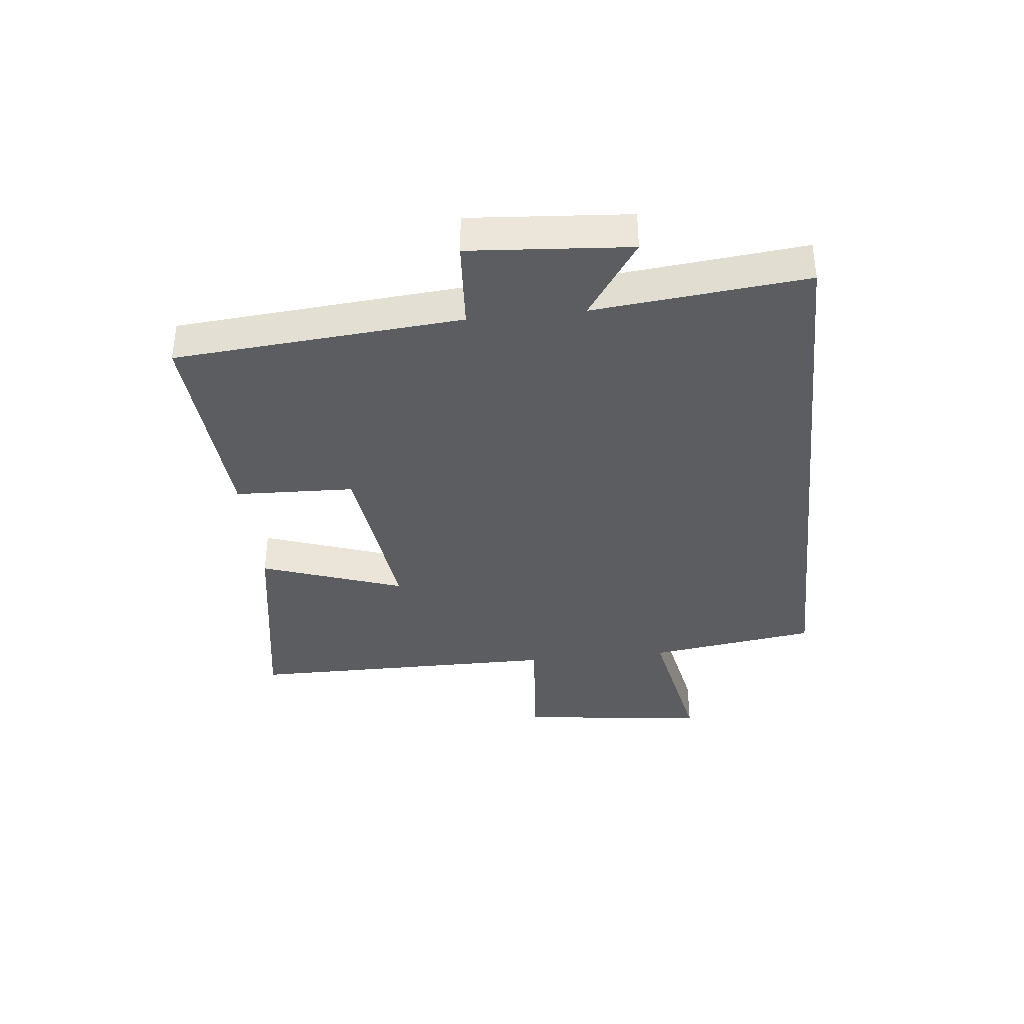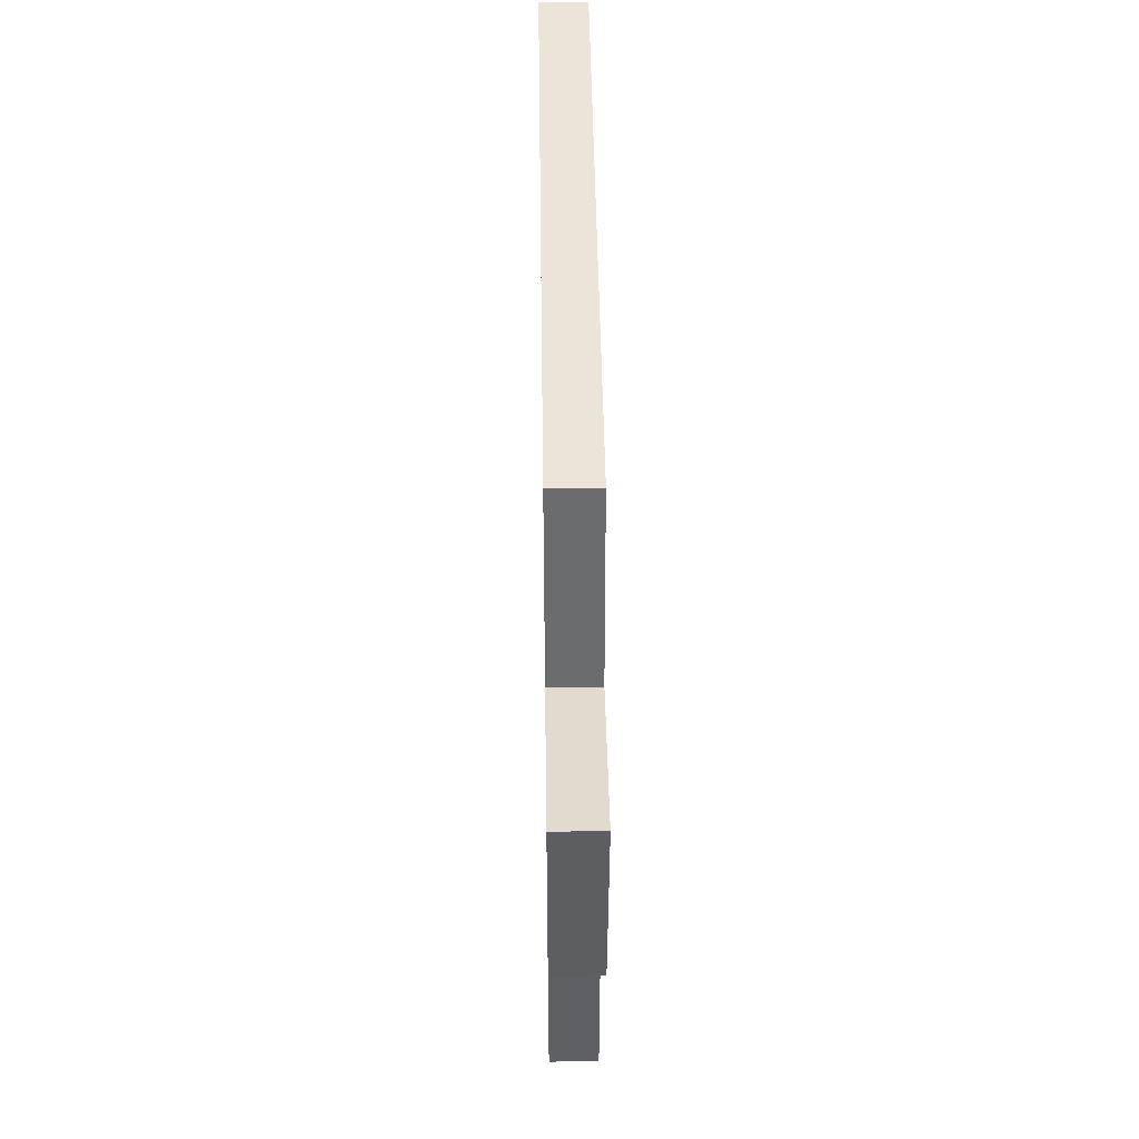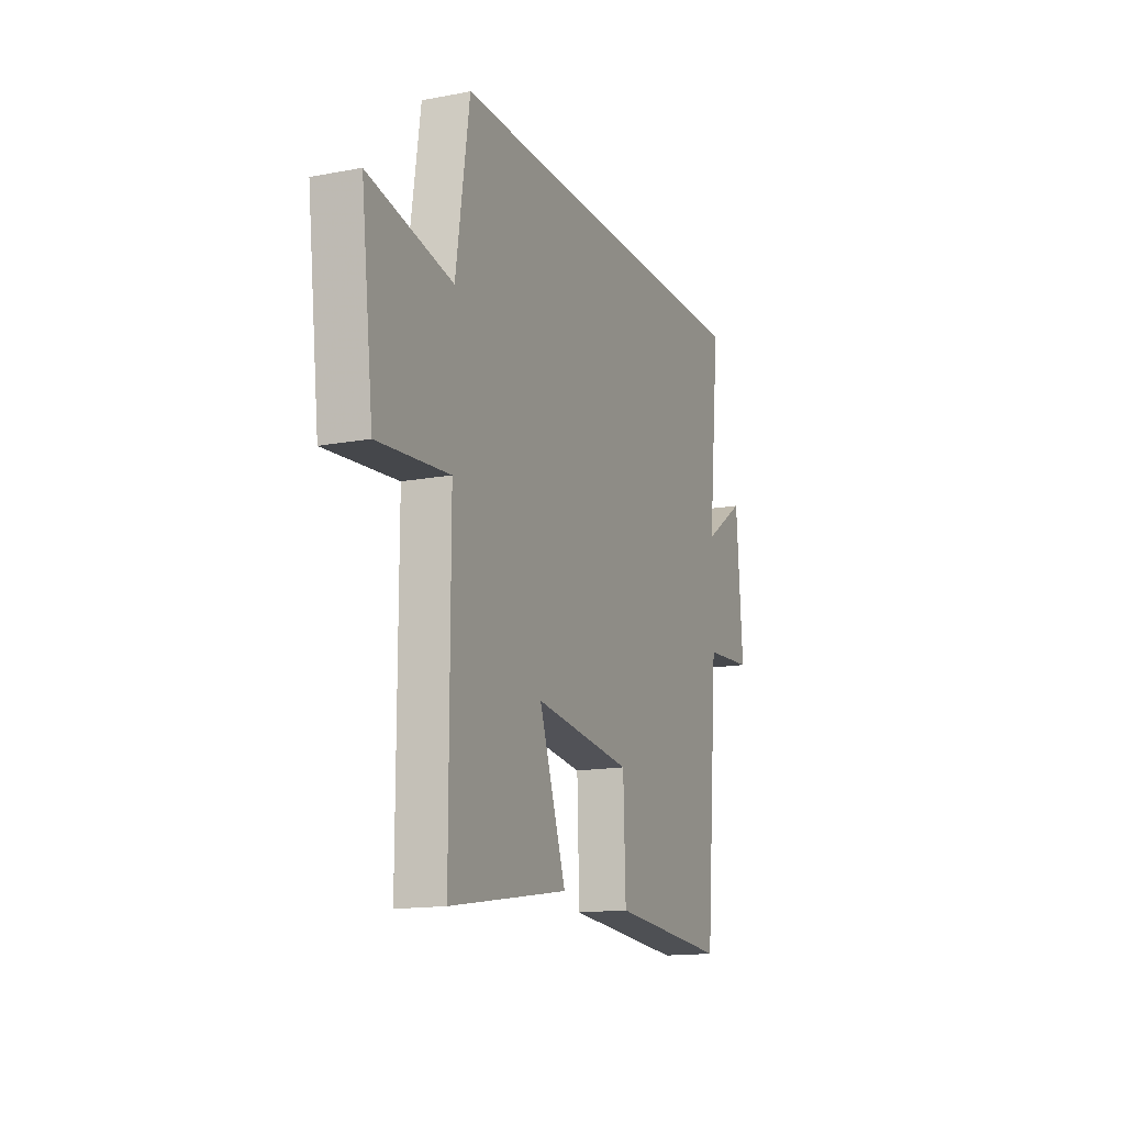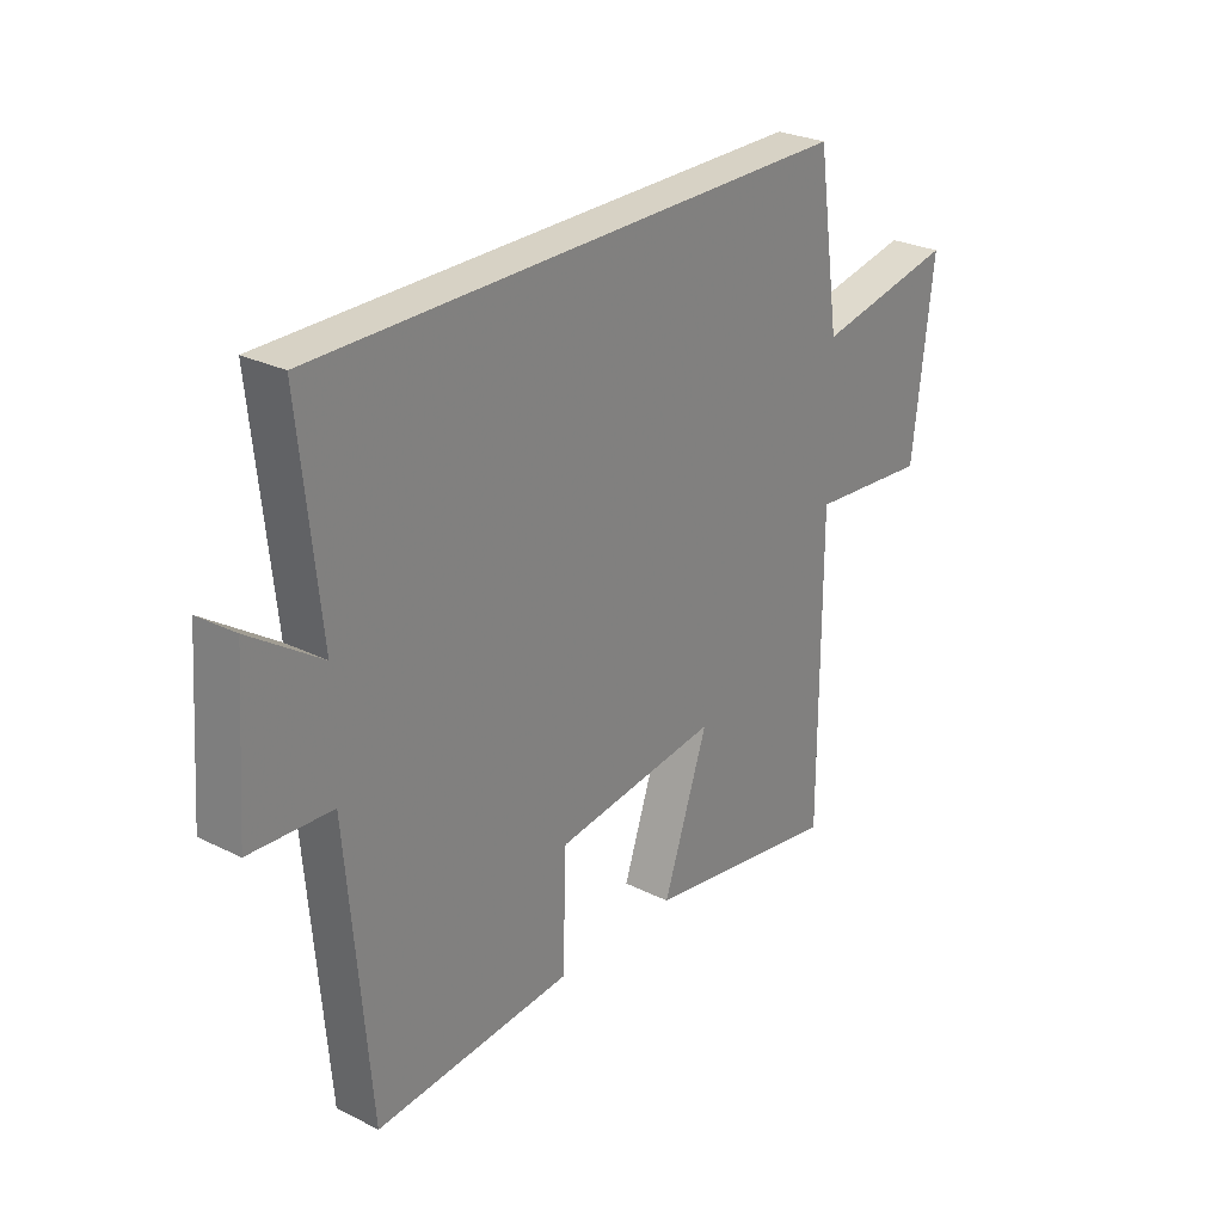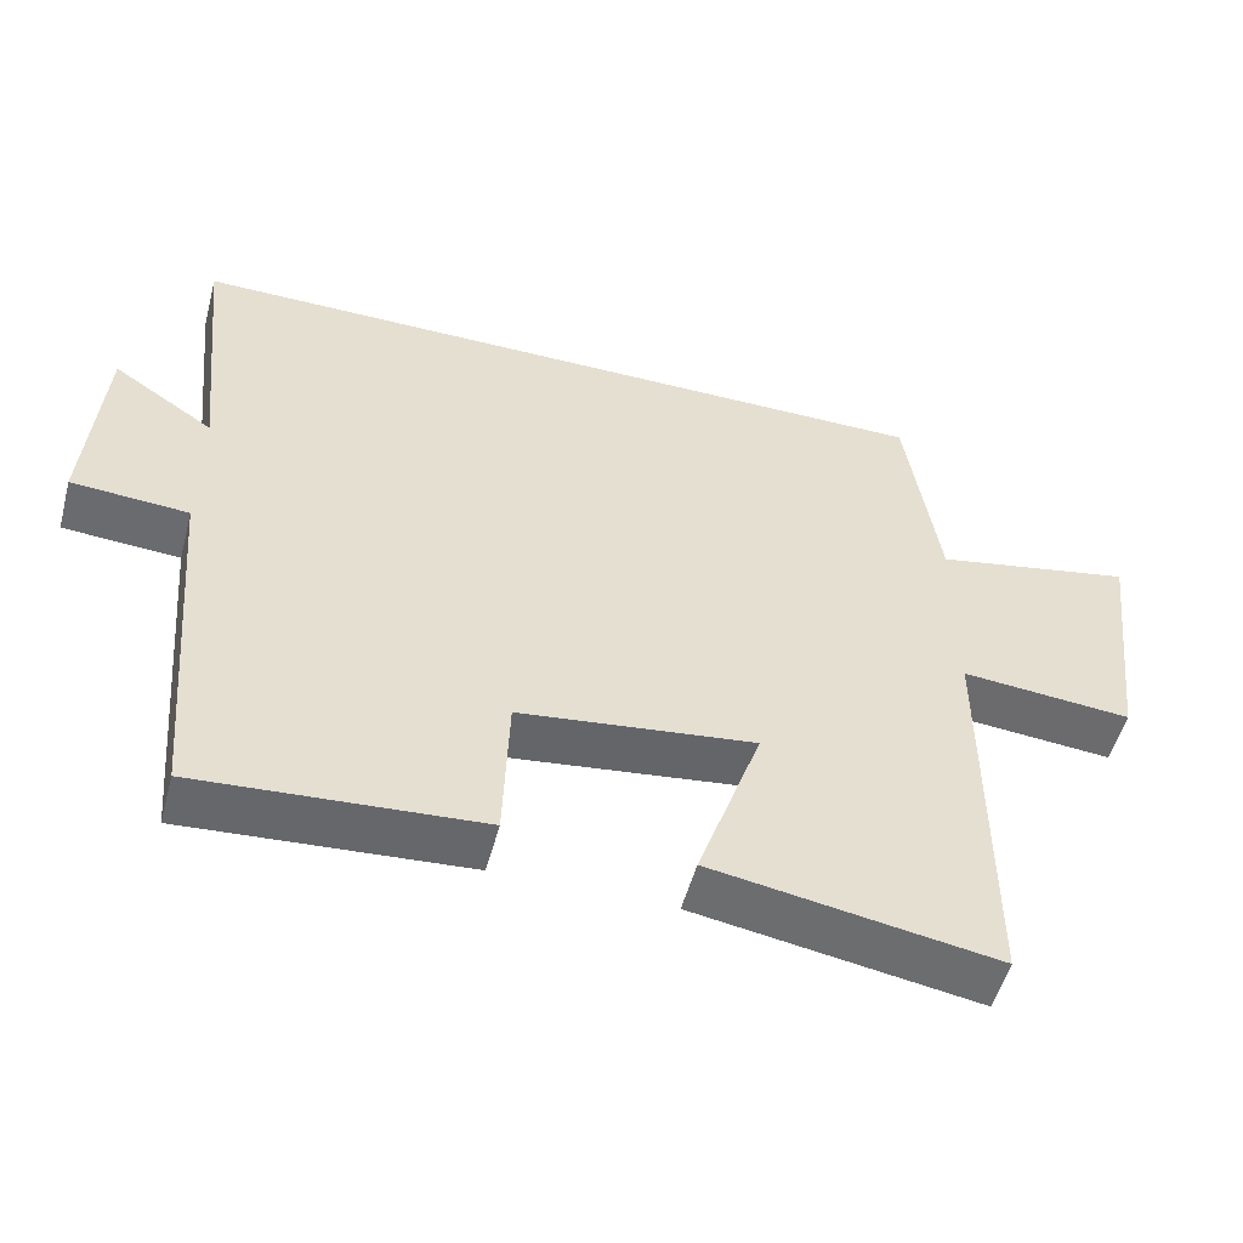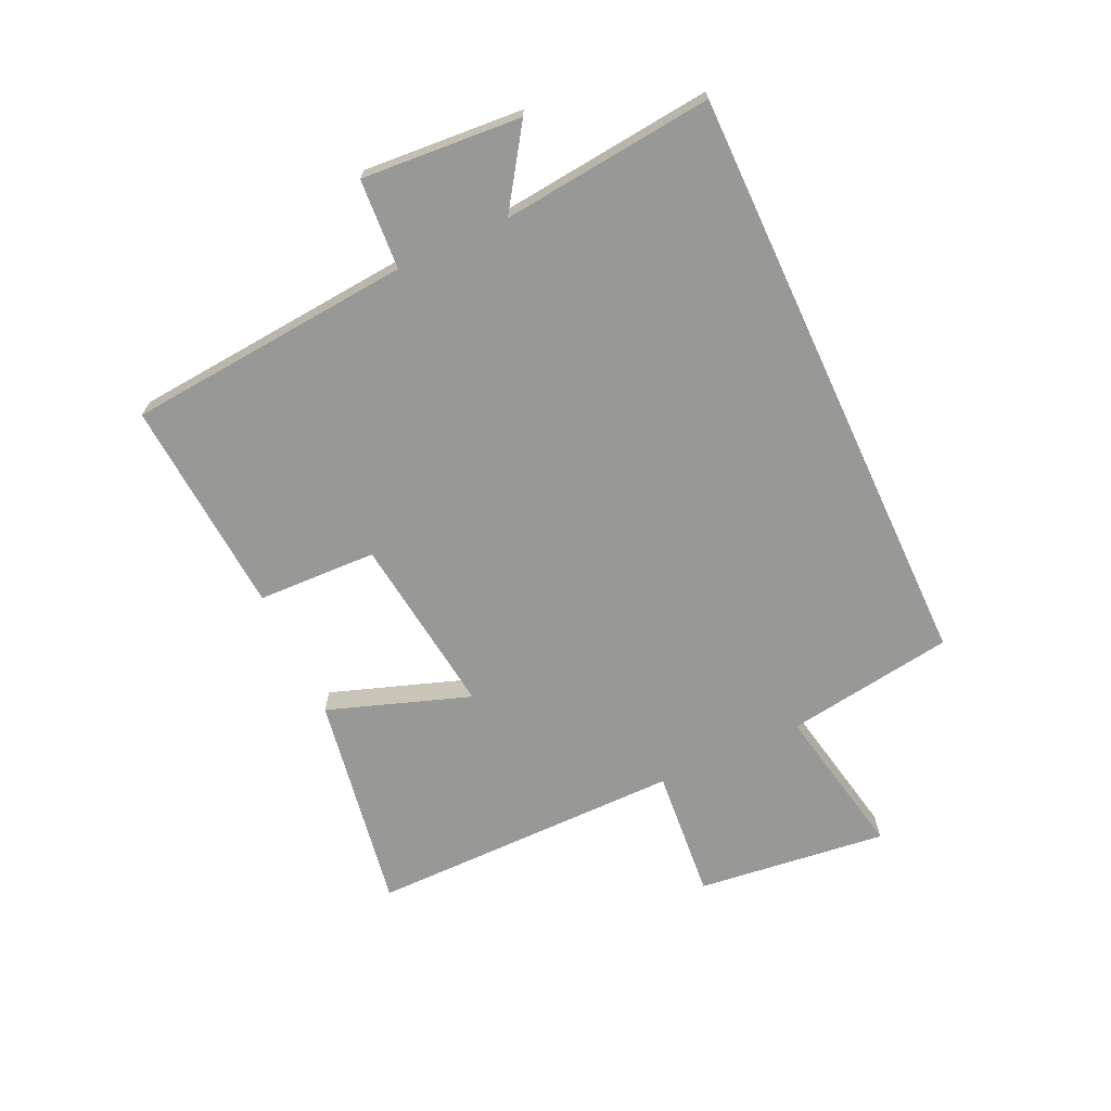
<metadata>
{"format":"obj","ext":"obj","renderer":"f3d","projection":"perspective","resolution":1024,"background":"white","views":[{"elev":-36.9,"azim":-84.0,"up":"+Y"},{"elev":44.9,"azim":89.2,"up":"+Z"},{"elev":-14.9,"azim":112.1,"up":"+Z"},{"elev":27.2,"azim":-52.3,"up":"+Z"},{"elev":-52.8,"azim":-15.0,"up":"+Z"},{"elev":-68.4,"azim":-65.1,"up":"+Y"}]}
</metadata>
<code>
v 0.458 0.07 0.5
v 0.5 0.07 0.217
v 0.759 0.07 0.268
v 0.721 0.07 -0.052
v 0.5 0.07 -0.033
v 0.5 0.07 -0.561
v 0.133 0.07 -0.5
v 0.216 0.07 -0.261
v -0.088 0.07 -0.299
v -0.095 0.07 -0.5
v -0.459 0.07 -0.526
v -0.5 0.07 -0.045
v -0.651 0.07 -0.035
v -0.631 0.07 0.233
v -0.5 0.07 0.145
v -0.537 0.07 0.5
v 0.458 0 0.5
v 0.5 0 0.217
v 0.759 0 0.268
v 0.721 0 -0.052
v 0.5 0 -0.033
v 0.5 0 -0.561
v 0.133 0 -0.5
v 0.216 0 -0.261
v -0.088 0 -0.299
v -0.095 0 -0.5
v -0.459 0 -0.526
v -0.5 0 -0.045
v -0.651 0 -0.035
v -0.631 0 0.233
v -0.5 0 0.145
v -0.537 0 0.5
f 15 16 1 2
f 12 13 14 15
f 11 12 15
f 10 11 15
f 9 10 15
f 8 9 15 2
f 7 8 2
f 6 7 2
f 5 6 2
f 2 3 4 5
f 18 17 32 31
f 31 30 29 28
f 31 28 27
f 31 27 26
f 31 26 25
f 18 31 25 24
f 18 24 23
f 18 23 22
f 18 22 21
f 21 20 19 18
f 1 17 18 2
f 2 18 19 3
f 3 19 20 4
f 4 20 21 5
f 5 21 22 6
f 6 22 23 7
f 7 23 24 8
f 8 24 25 9
f 9 25 26 10
f 10 26 27 11
f 11 27 28 12
f 12 28 29 13
f 13 29 30 14
f 14 30 31 15
f 15 31 32 16
f 16 32 17 1

</code>
